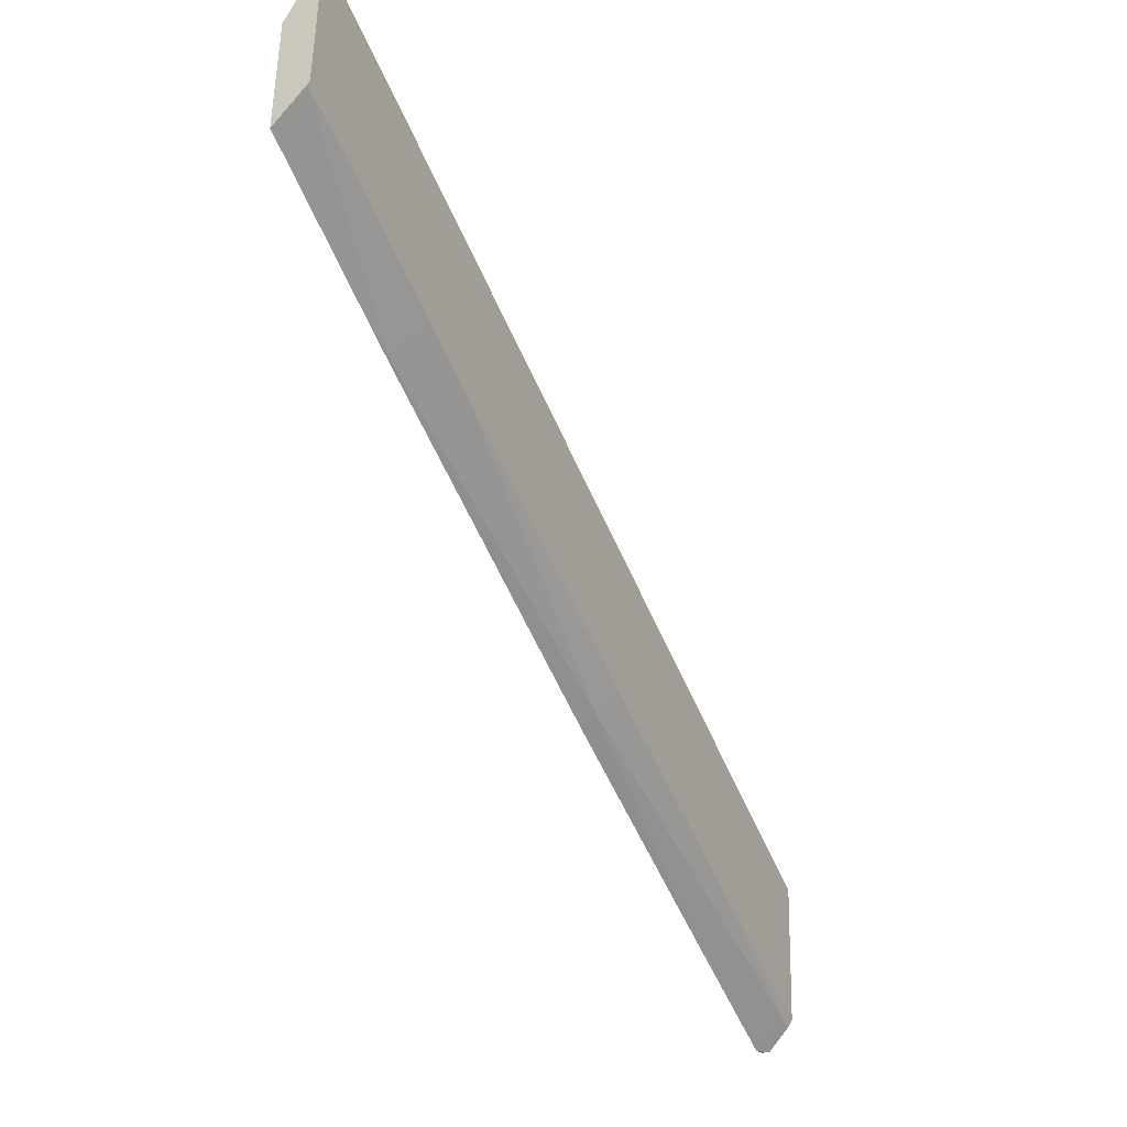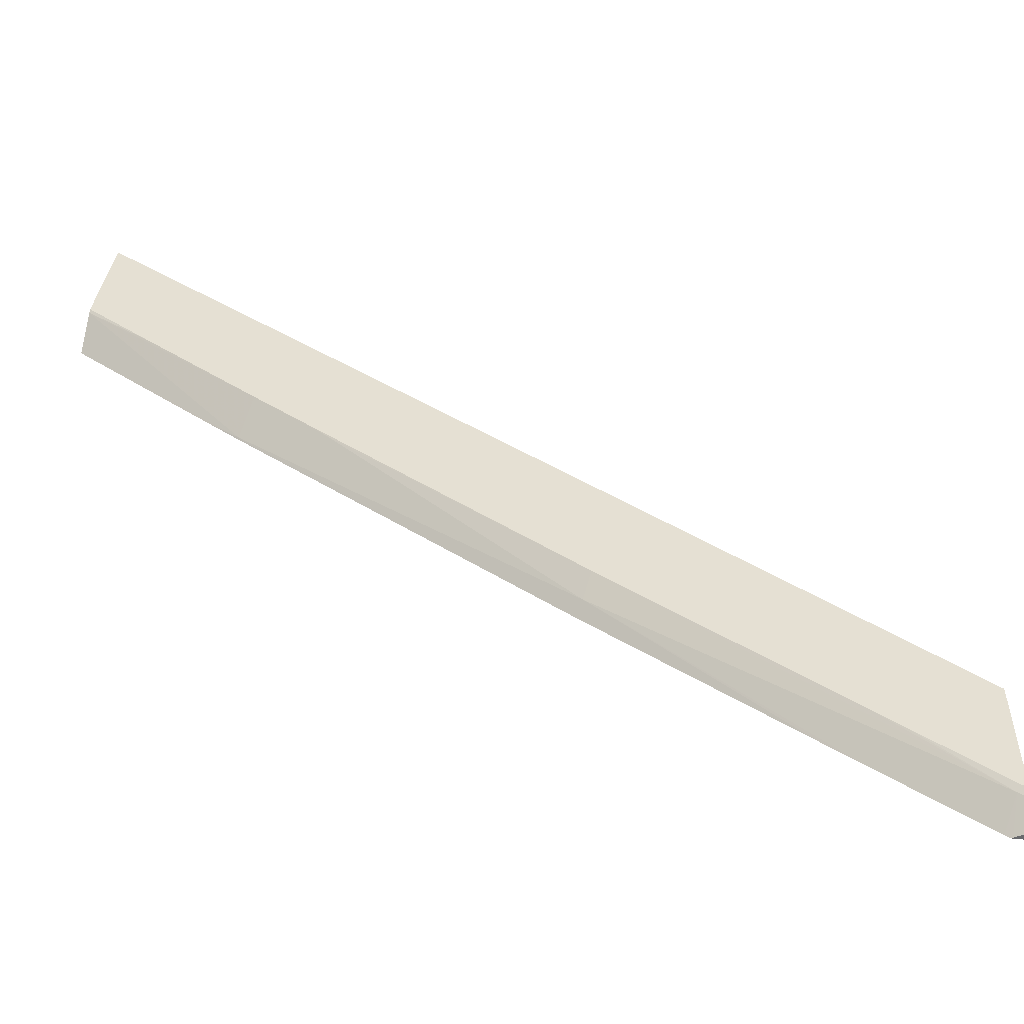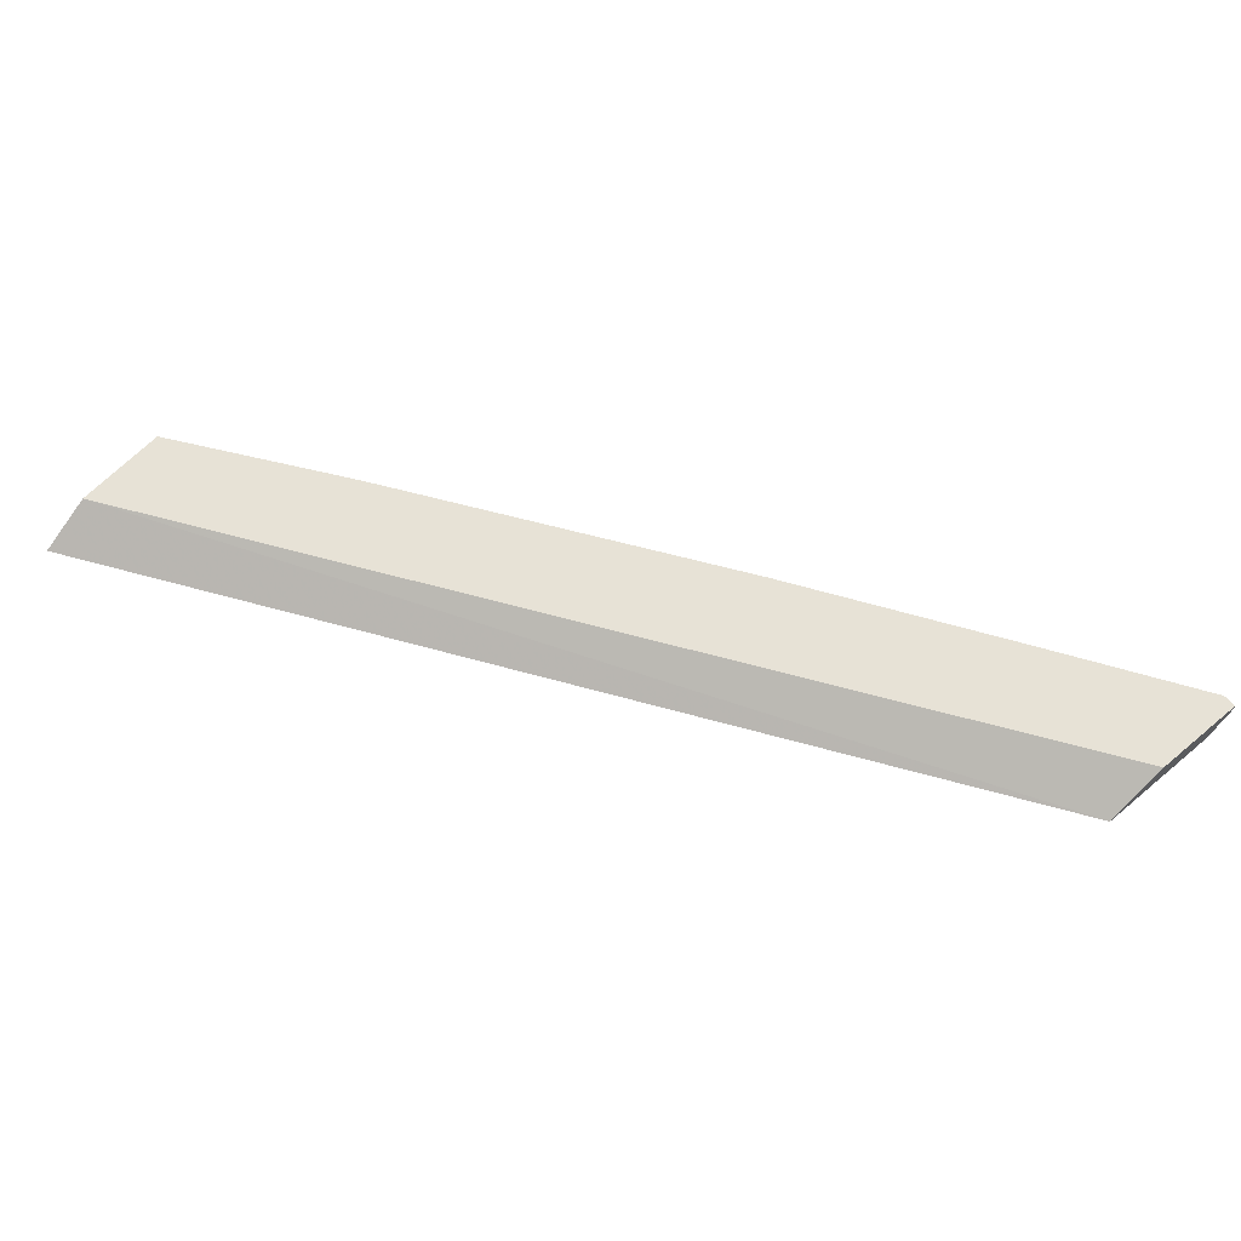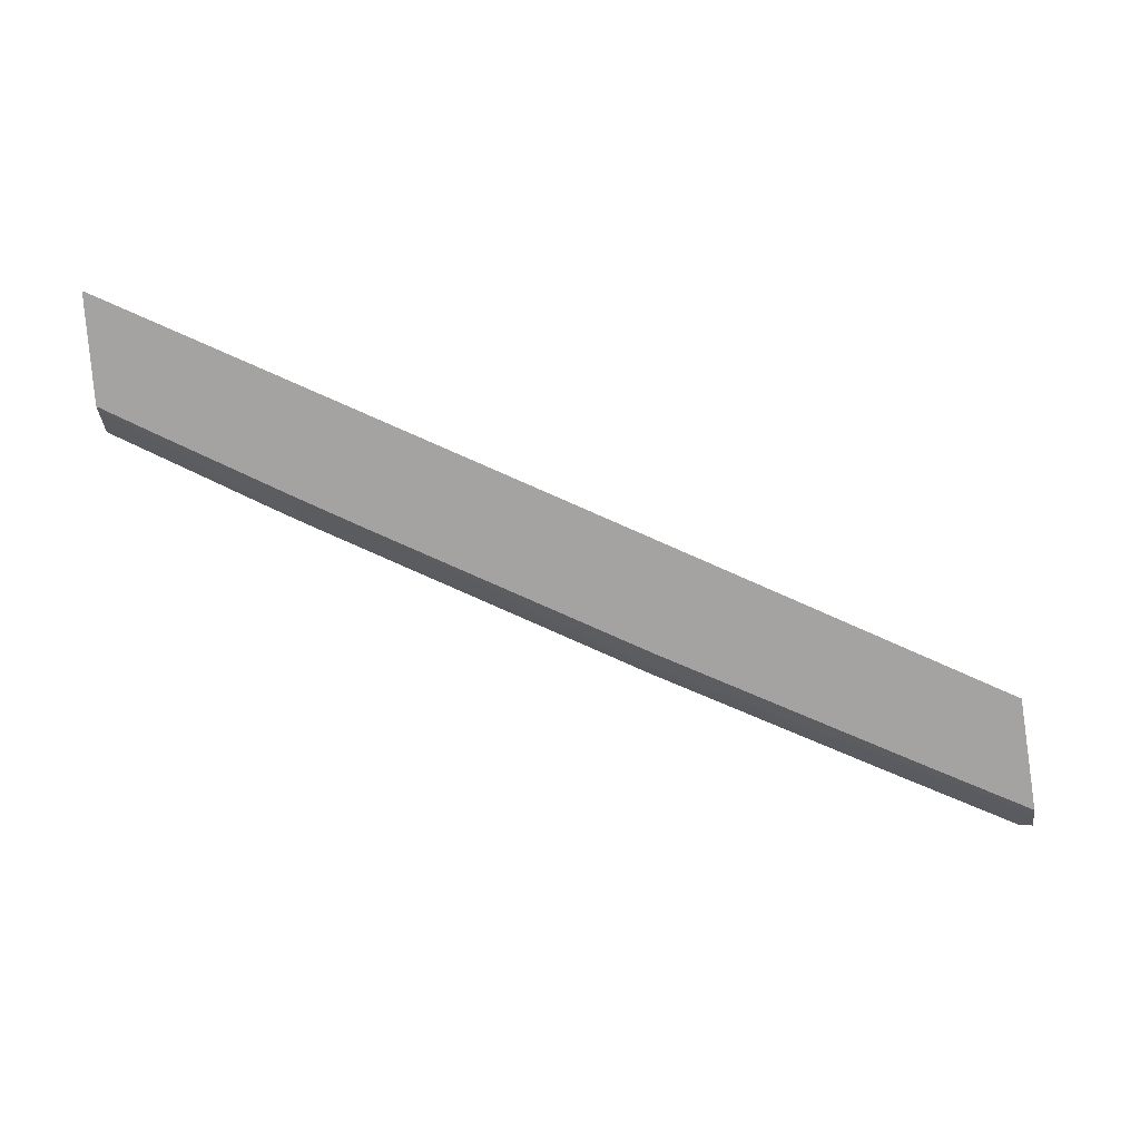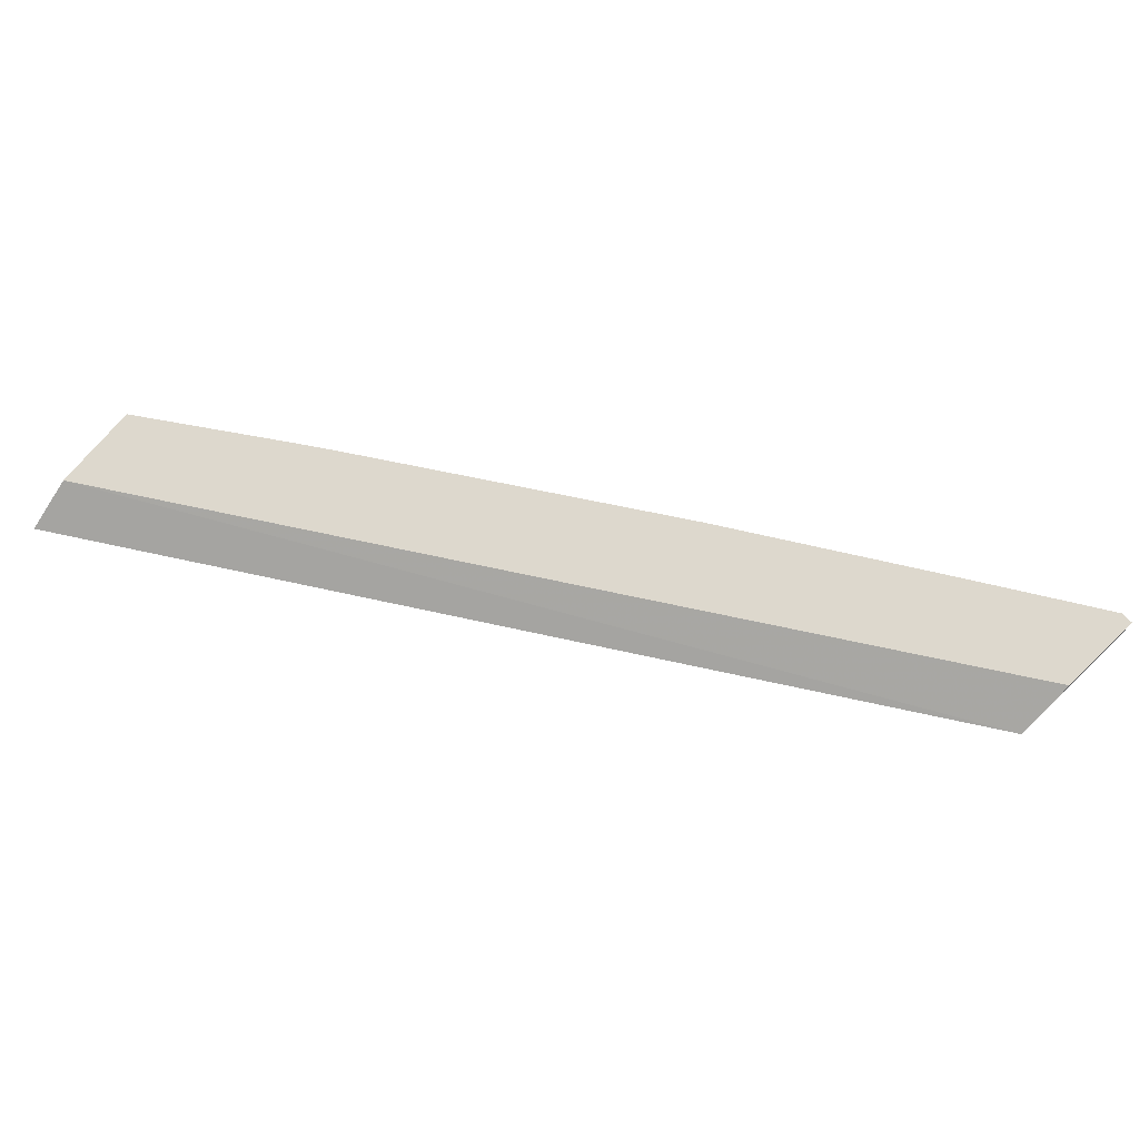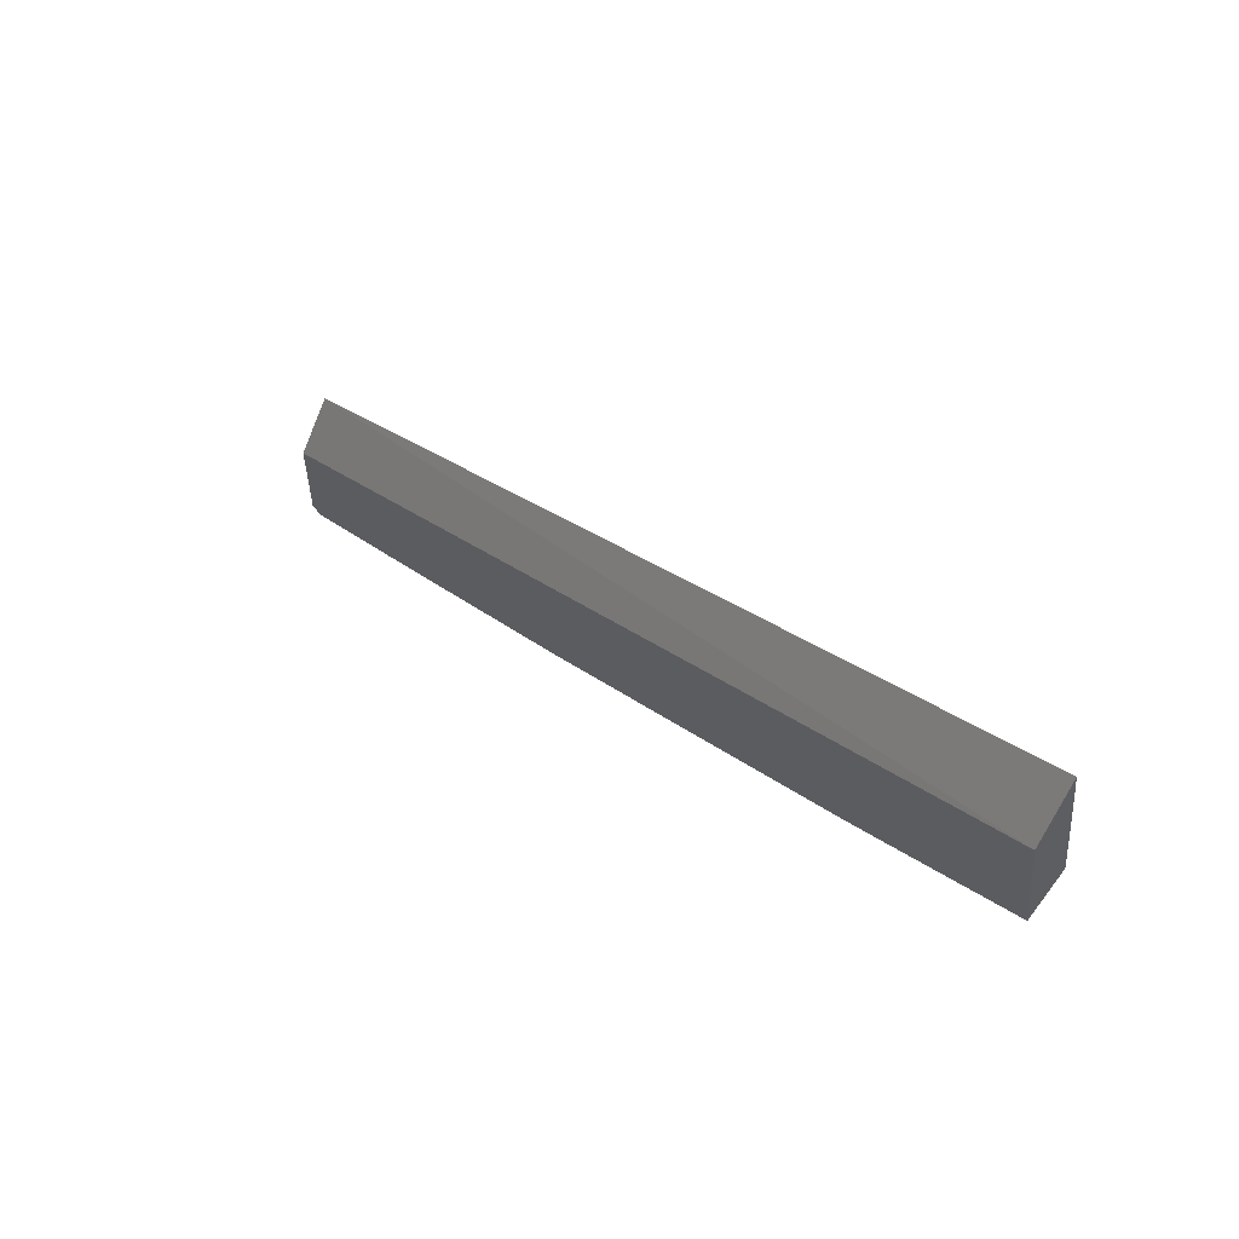
<metadata>
{"format":"obj","ext":"obj","renderer":"f3d","projection":"perspective","resolution":1024,"background":"white","views":[{"elev":-18.5,"azim":118.0,"up":"+Y"},{"elev":-52.8,"azim":173.0,"up":"+Y"},{"elev":63.1,"azim":-130.5,"up":"+Z"},{"elev":-73.1,"azim":-170.4,"up":"+Z"},{"elev":72.3,"azim":-134.0,"up":"+Z"},{"elev":61.0,"azim":50.2,"up":"+Y"}]}
</metadata>
<code>
v 0.02511 0.004148 -0.01561
v 0.02522 0.003245 -0.01507
v 0.02514 0.003943 -0.01552
v 0.02514 0.003906 -0.01561
v 0.01069 -0.005508 -0.01561
v 0.02539 0.001658 -0.01507
v 0.02533 0.002221 -0.01561
v 0.02524 0.003053 -0.01561
v 0.01069 -0.006532 -0.01507
v 0.01069 -0.007627 -0.01561
v 0.02534 0.002167 -0.01557
v 0.02306 -1.567e-05 -0.01507
v 0.02253 -0.0003649 -0.0151
v 0.02427 0.001465 -0.01561
v 0.01069 -0.008111 -0.01507
v 0.01082 -0.007547 -0.01561
v 0.01085 -0.007643 -0.01553
v 0.01069 -0.007735 -0.01554
v 0.02234 0.0001103 -0.01561
v 0.02253 -0.0003841 -0.01507
v 0.02219 -0.0006193 -0.01507
v 0.02191 -0.0008137 -0.01507
v 0.02187 -0.0008137 -0.01509
v 0.02183 -0.0008137 -0.01512
v 0.02103 -0.0008137 -0.01559
v 0.01069 -0.008111 -0.0152
v 0.01091 -0.008111 -0.01507
v 0.01231 -0.006586 -0.01561
v 0.01284 -0.006239 -0.01561
v 0.01685 -0.00363 -0.01561
v 0.01284 -0.006442 -0.01545
v 0.01284 -0.006869 -0.01507
v 0.01099 -0.008062 -0.01507
v 0.01088 -0.008111 -0.01509
v 0.0213 -0.0006085 -0.01561
v 0.017 -0.004163 -0.01507
v 0.01694 -0.003967 -0.0153
v 0.021 -0.0008137 -0.01561
v 0.01348 -0.006456 -0.01507
f 1 2 3
f 1 3 4
f 1 4 8
f 1 8 7
f 1 7 14
f 1 14 19
f 1 19 35
f 1 35 38
f 1 38 30
f 1 30 29
f 1 29 28
f 1 28 16
f 1 16 10
f 1 10 5
f 1 5 2
f 2 6 7
f 2 7 8
f 2 8 4
f 2 4 3
f 2 5 9
f 2 9 15
f 2 15 27
f 2 27 33
f 2 33 32
f 2 32 39
f 2 39 36
f 2 36 22
f 2 22 21
f 2 21 20
f 2 20 12
f 2 12 6
f 5 10 18
f 5 18 26
f 5 26 15
f 5 15 9
f 6 11 7
f 6 12 13
f 6 13 11
f 7 11 14
f 10 16 17
f 10 17 18
f 11 13 19
f 11 19 14
f 12 20 13
f 13 20 21
f 13 21 22
f 13 22 23
f 13 23 24
f 13 24 25
f 13 25 19
f 15 26 34
f 15 34 27
f 16 28 17
f 17 28 29
f 17 29 30
f 17 30 31
f 17 31 32
f 17 32 33
f 17 33 34
f 17 34 18
f 18 34 26
f 19 25 35
f 22 36 23
f 23 36 37
f 23 37 24
f 24 37 25
f 25 38 35
f 25 37 30
f 25 30 38
f 27 34 33
f 30 37 31
f 31 37 32
f 32 37 39
f 36 39 37

</code>
